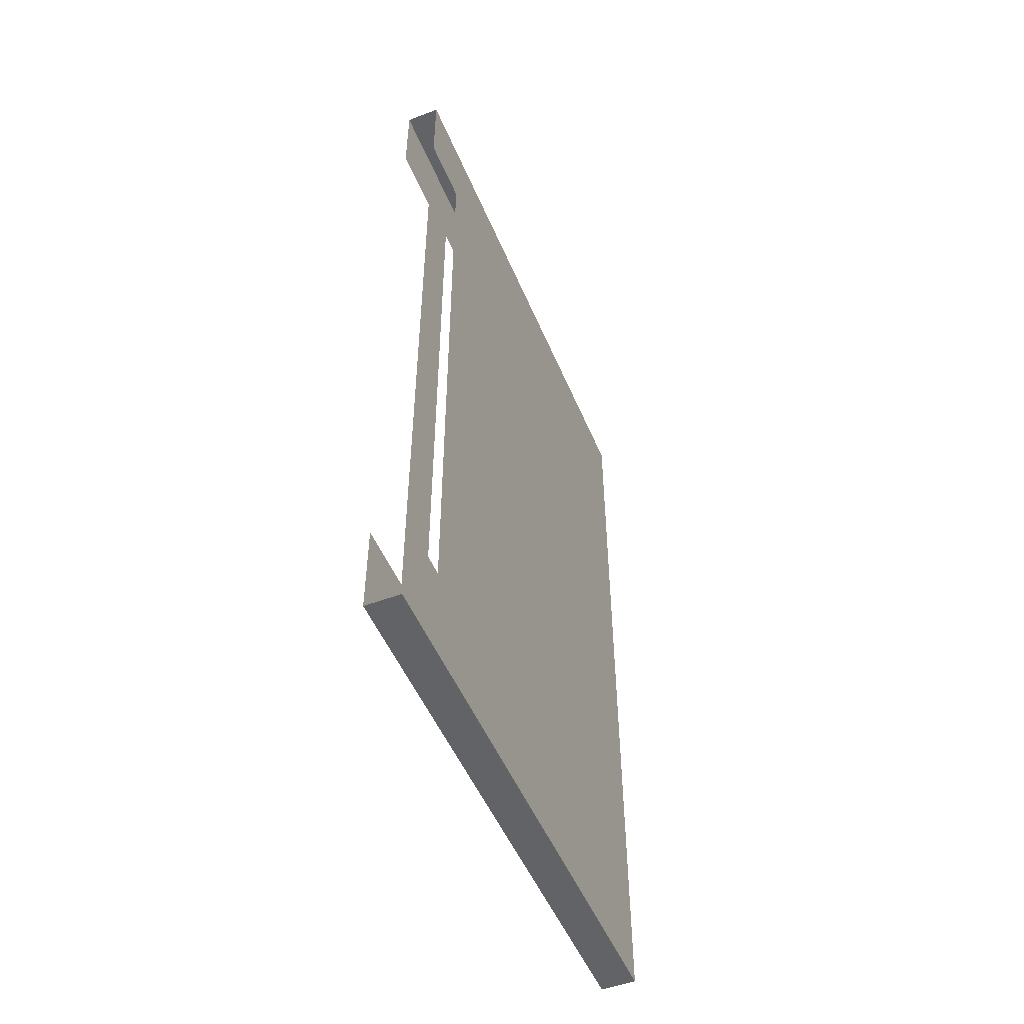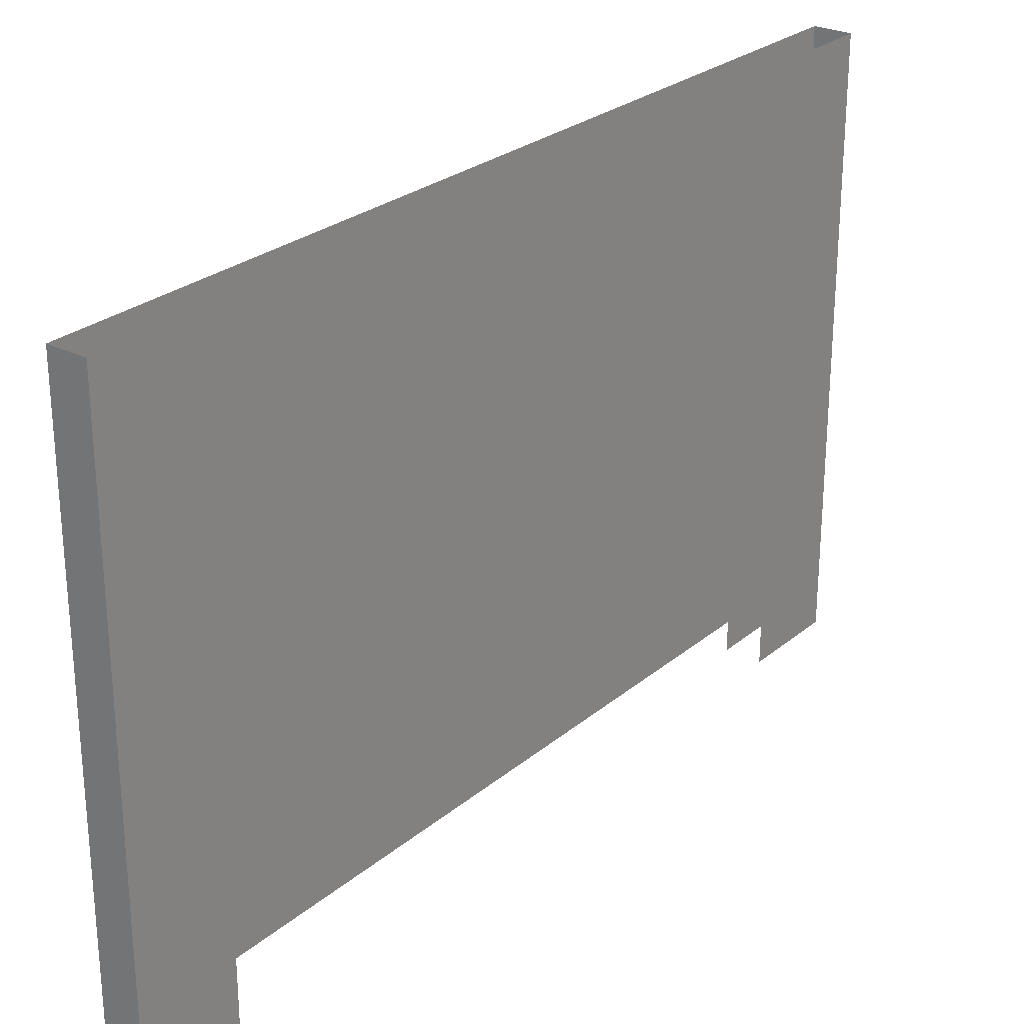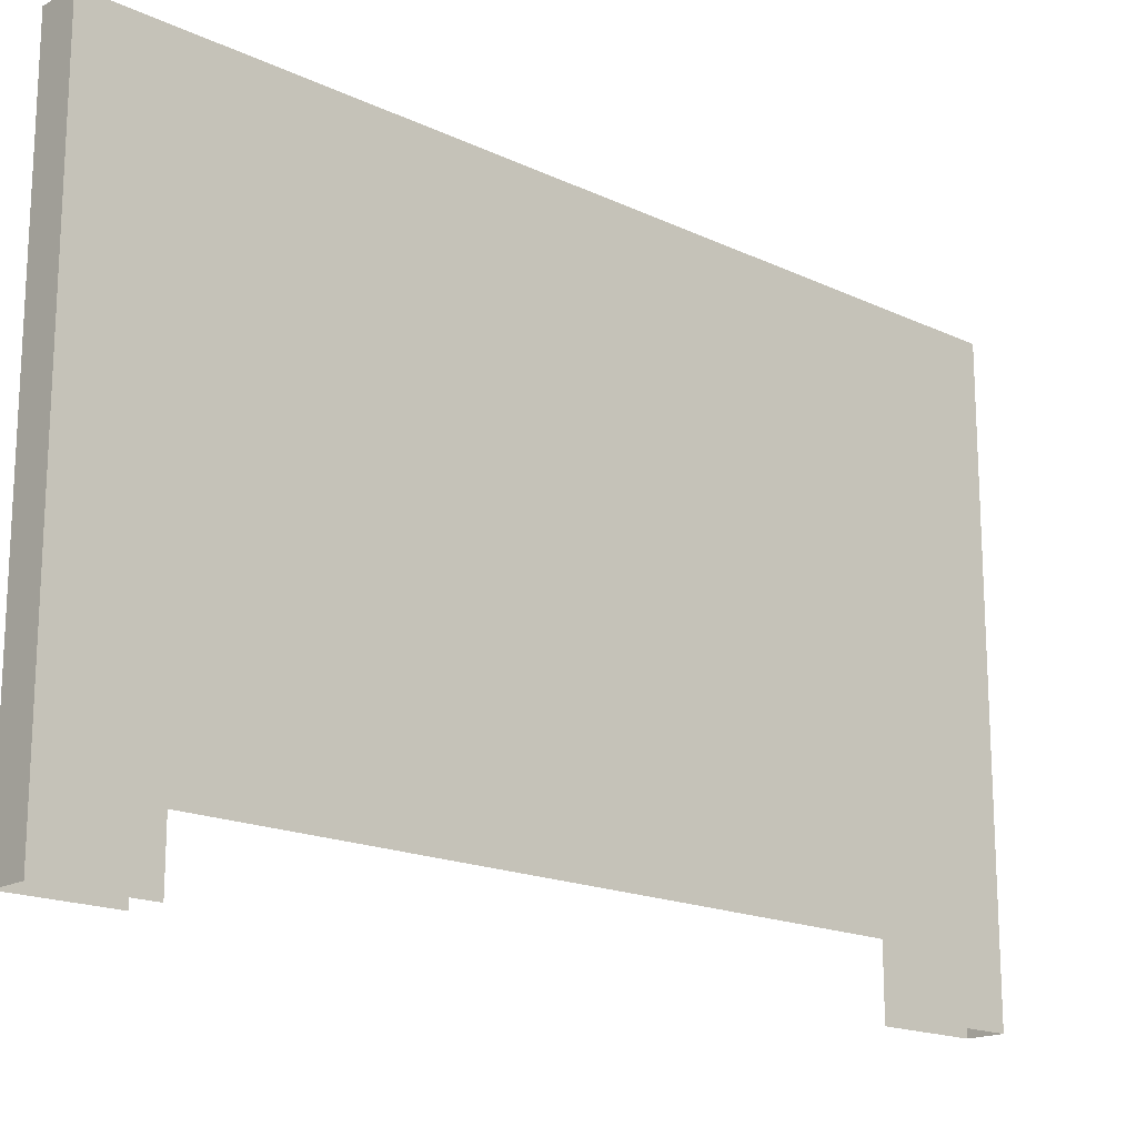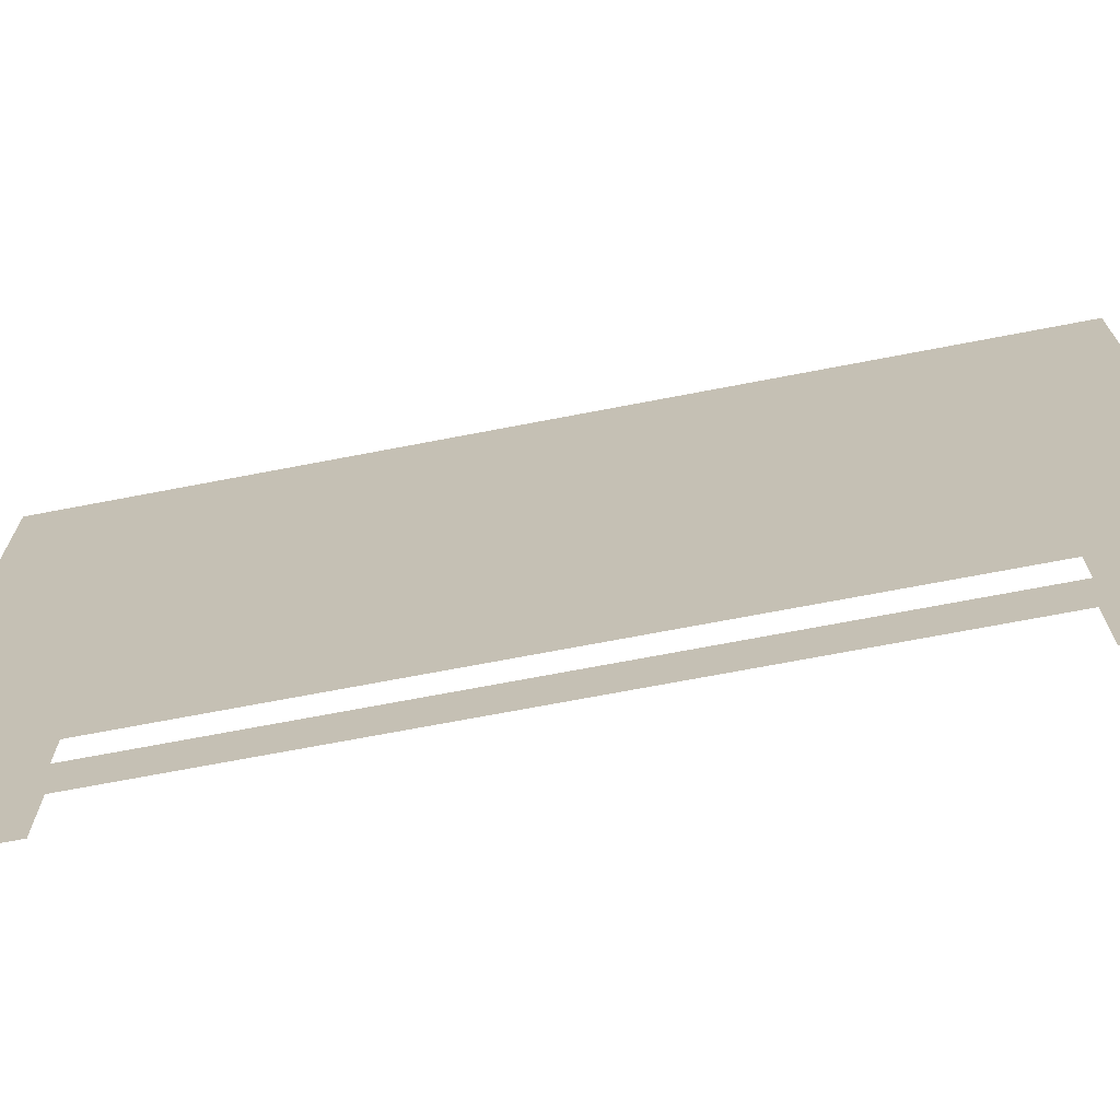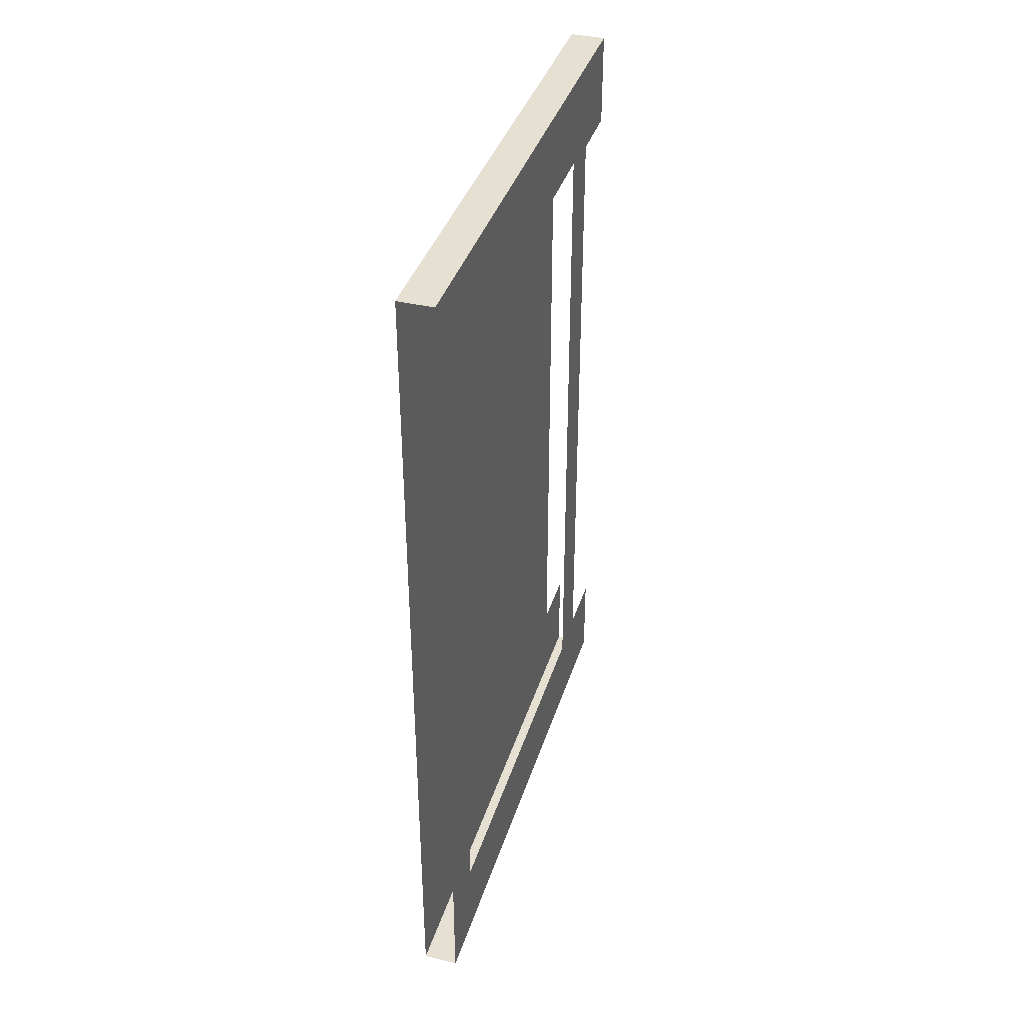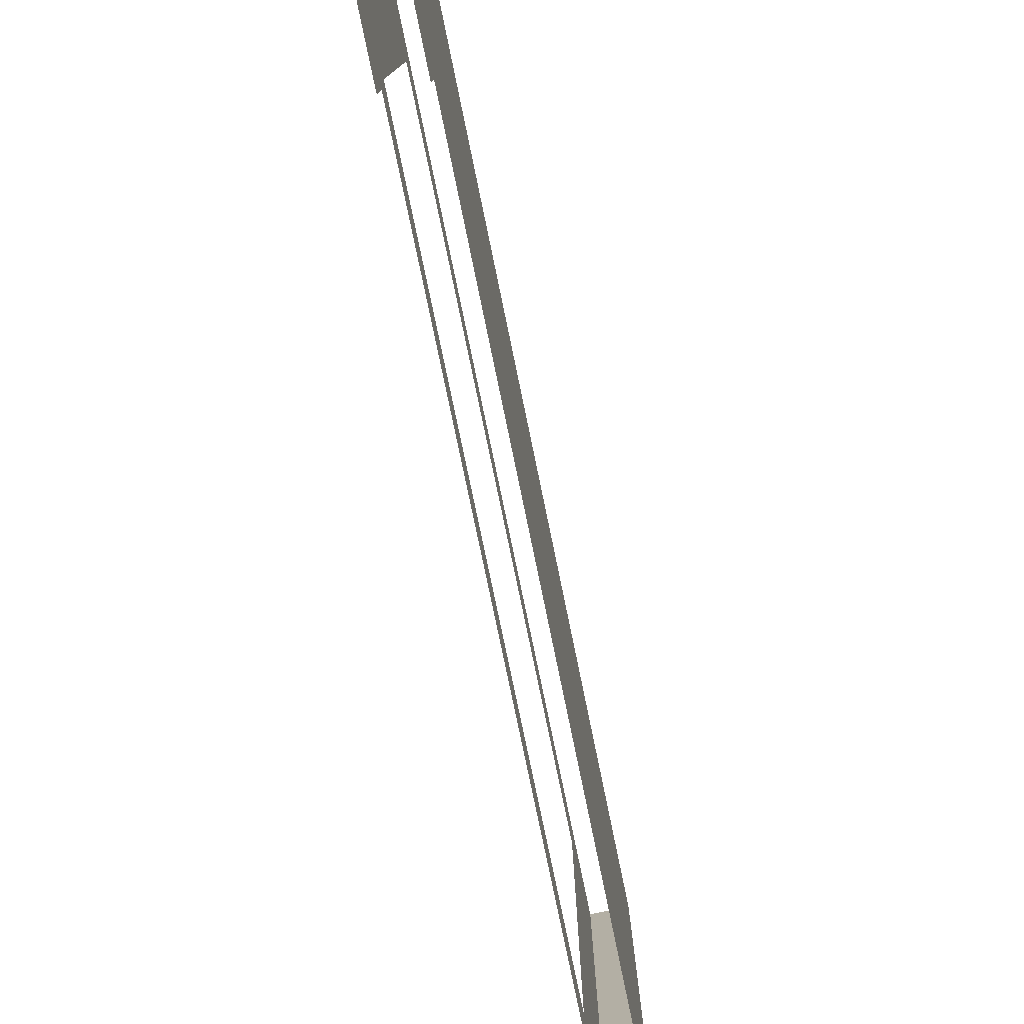
<metadata>
{"format":"obj","ext":"obj","renderer":"f3d","projection":"perspective","resolution":1024,"background":"white","views":[{"elev":-51.0,"azim":22.4,"up":"+Z"},{"elev":26.6,"azim":38.1,"up":"+Y"},{"elev":-17.3,"azim":-133.2,"up":"+Y"},{"elev":-70.0,"azim":100.9,"up":"+Y"},{"elev":38.5,"azim":-163.2,"up":"+Z"},{"elev":-78.4,"azim":11.7,"up":"+Y"}]}
</metadata>
<code>
g default
v 171.9 376.9 -300.4
v 196.3 376.9 -300.4
v 171.9 -9.874 -300.4
v 196.3 -9.874 -300.4
v 171.9 376.9 0
v 196.3 376.9 0
v 171.9 -9.874 -234.5
v 196.3 -9.874 -234.5
v 196.3 376.9 -238.1
v 171.9 376.9 -238.1
v 171.9 35.21 0
v 171.9 35.21 -234.5
v 171.9 35.21 -300.4
v 196.3 35.21 -300.4
v 196.3 35.21 -234.5
v 196.3 35.21 0
v 171.9 -9.874 -267.3
v 196.3 -9.874 -267.3
v 196.3 35.21 -267.3
v 196.3 376.9 -267.3
v 171.9 376.9 -267.3
v 171.9 35.21 -267.3
v 171.9 335.5 -1e-06
v 171.9 335.5 -238.1
v 171.9 335.5 -267.3
v 171.9 335.5 -300.4
v 196.3 335.5 -300.4
v 196.3 335.5 -267.3
v 196.3 335.5 -238.1
v 196.3 335.5 -1e-06
v 171.9 69.65 0
v 196.3 69.65 -238.1
v 196.3 69.65 -267.3
v 171.9 69.65 -238.1
v 171.9 69.65 -267.3
v 171.9 69.65 -300.4
v 196.3 69.65 -300.4
v 196.3 69.65 0
v 171.9 376.9 300.4
v 196.3 376.9 300.4
v 171.9 -9.874 300.4
v 196.3 -9.874 300.4
v 171.9 376.9 0
v 196.3 376.9 0
v 171.9 -9.874 234.5
v 196.3 -9.874 234.5
v 196.3 376.9 238.1
v 171.9 376.9 238.1
v 171.9 35.21 -0
v 171.9 35.21 234.5
v 171.9 35.21 300.4
v 196.3 35.21 300.4
v 196.3 35.21 234.5
v 196.3 35.21 -0
v 171.9 -9.874 267.3
v 196.3 -9.874 267.3
v 196.3 35.21 267.3
v 196.3 376.9 267.3
v 171.9 376.9 267.3
v 171.9 35.21 267.3
v 171.9 335.5 1e-06
v 171.9 335.5 238.1
v 171.9 335.5 267.3
v 171.9 335.5 300.4
v 196.3 335.5 300.4
v 196.3 335.5 267.3
v 196.3 335.5 238.1
v 196.3 335.5 1e-06
v 171.9 69.65 -0
v 196.3 69.65 238.1
v 196.3 69.65 267.3
v 171.9 69.65 238.1
v 171.9 69.65 267.3
v 171.9 69.65 300.4
v 196.3 69.65 300.4
v 196.3 69.65 -0
f 13 14 3
f 3 14 4
f 18 19 8
f 8 19 15
f 22 17 12
f 12 17 7
f 25 35 24
f 24 35 34
f 26 27 36
f 36 27 37
f 28 29 33
f 33 29 32
f 29 30 32
f 32 30 38
f 14 19 4
f 4 19 18
f 27 28 37
f 37 28 33
f 13 22 36
f 36 22 35
f 3 17 13
f 13 17 22
f 10 24 5
f 5 24 23
f 10 21 24
f 24 21 25
f 26 25 1
f 1 25 21
f 1 2 26
f 26 2 27
f 20 28 2
f 2 28 27
f 9 29 20
f 20 29 28
f 6 30 9
f 9 30 29
f 34 12 31
f 31 12 11
f 35 22 34
f 34 22 12
f 36 37 13
f 13 37 14
f 33 32 19
f 19 32 15
f 32 38 15
f 15 38 16
f 37 33 14
f 14 33 19
f 36 35 26
f 26 35 25
f 51 41 52
f 52 41 42
f 56 46 57
f 57 46 53
f 60 50 55
f 55 50 45
f 63 62 73
f 73 62 72
f 64 74 65
f 65 74 75
f 66 71 67
f 67 71 70
f 67 70 68
f 68 70 76
f 52 42 57
f 57 42 56
f 65 75 66
f 66 75 71
f 51 74 60
f 60 74 73
f 41 51 55
f 55 51 60
f 48 43 62
f 62 43 61
f 48 62 59
f 59 62 63
f 64 39 63
f 63 39 59
f 39 64 40
f 40 64 65
f 58 40 66
f 66 40 65
f 47 58 67
f 67 58 66
f 44 47 68
f 68 47 67
f 49 50 69
f 69 50 72
f 73 72 60
f 60 72 50
f 74 51 75
f 75 51 52
f 71 57 70
f 70 57 53
f 70 53 76
f 76 53 54
f 75 52 71
f 71 52 57
f 74 64 73
f 73 64 63

</code>
